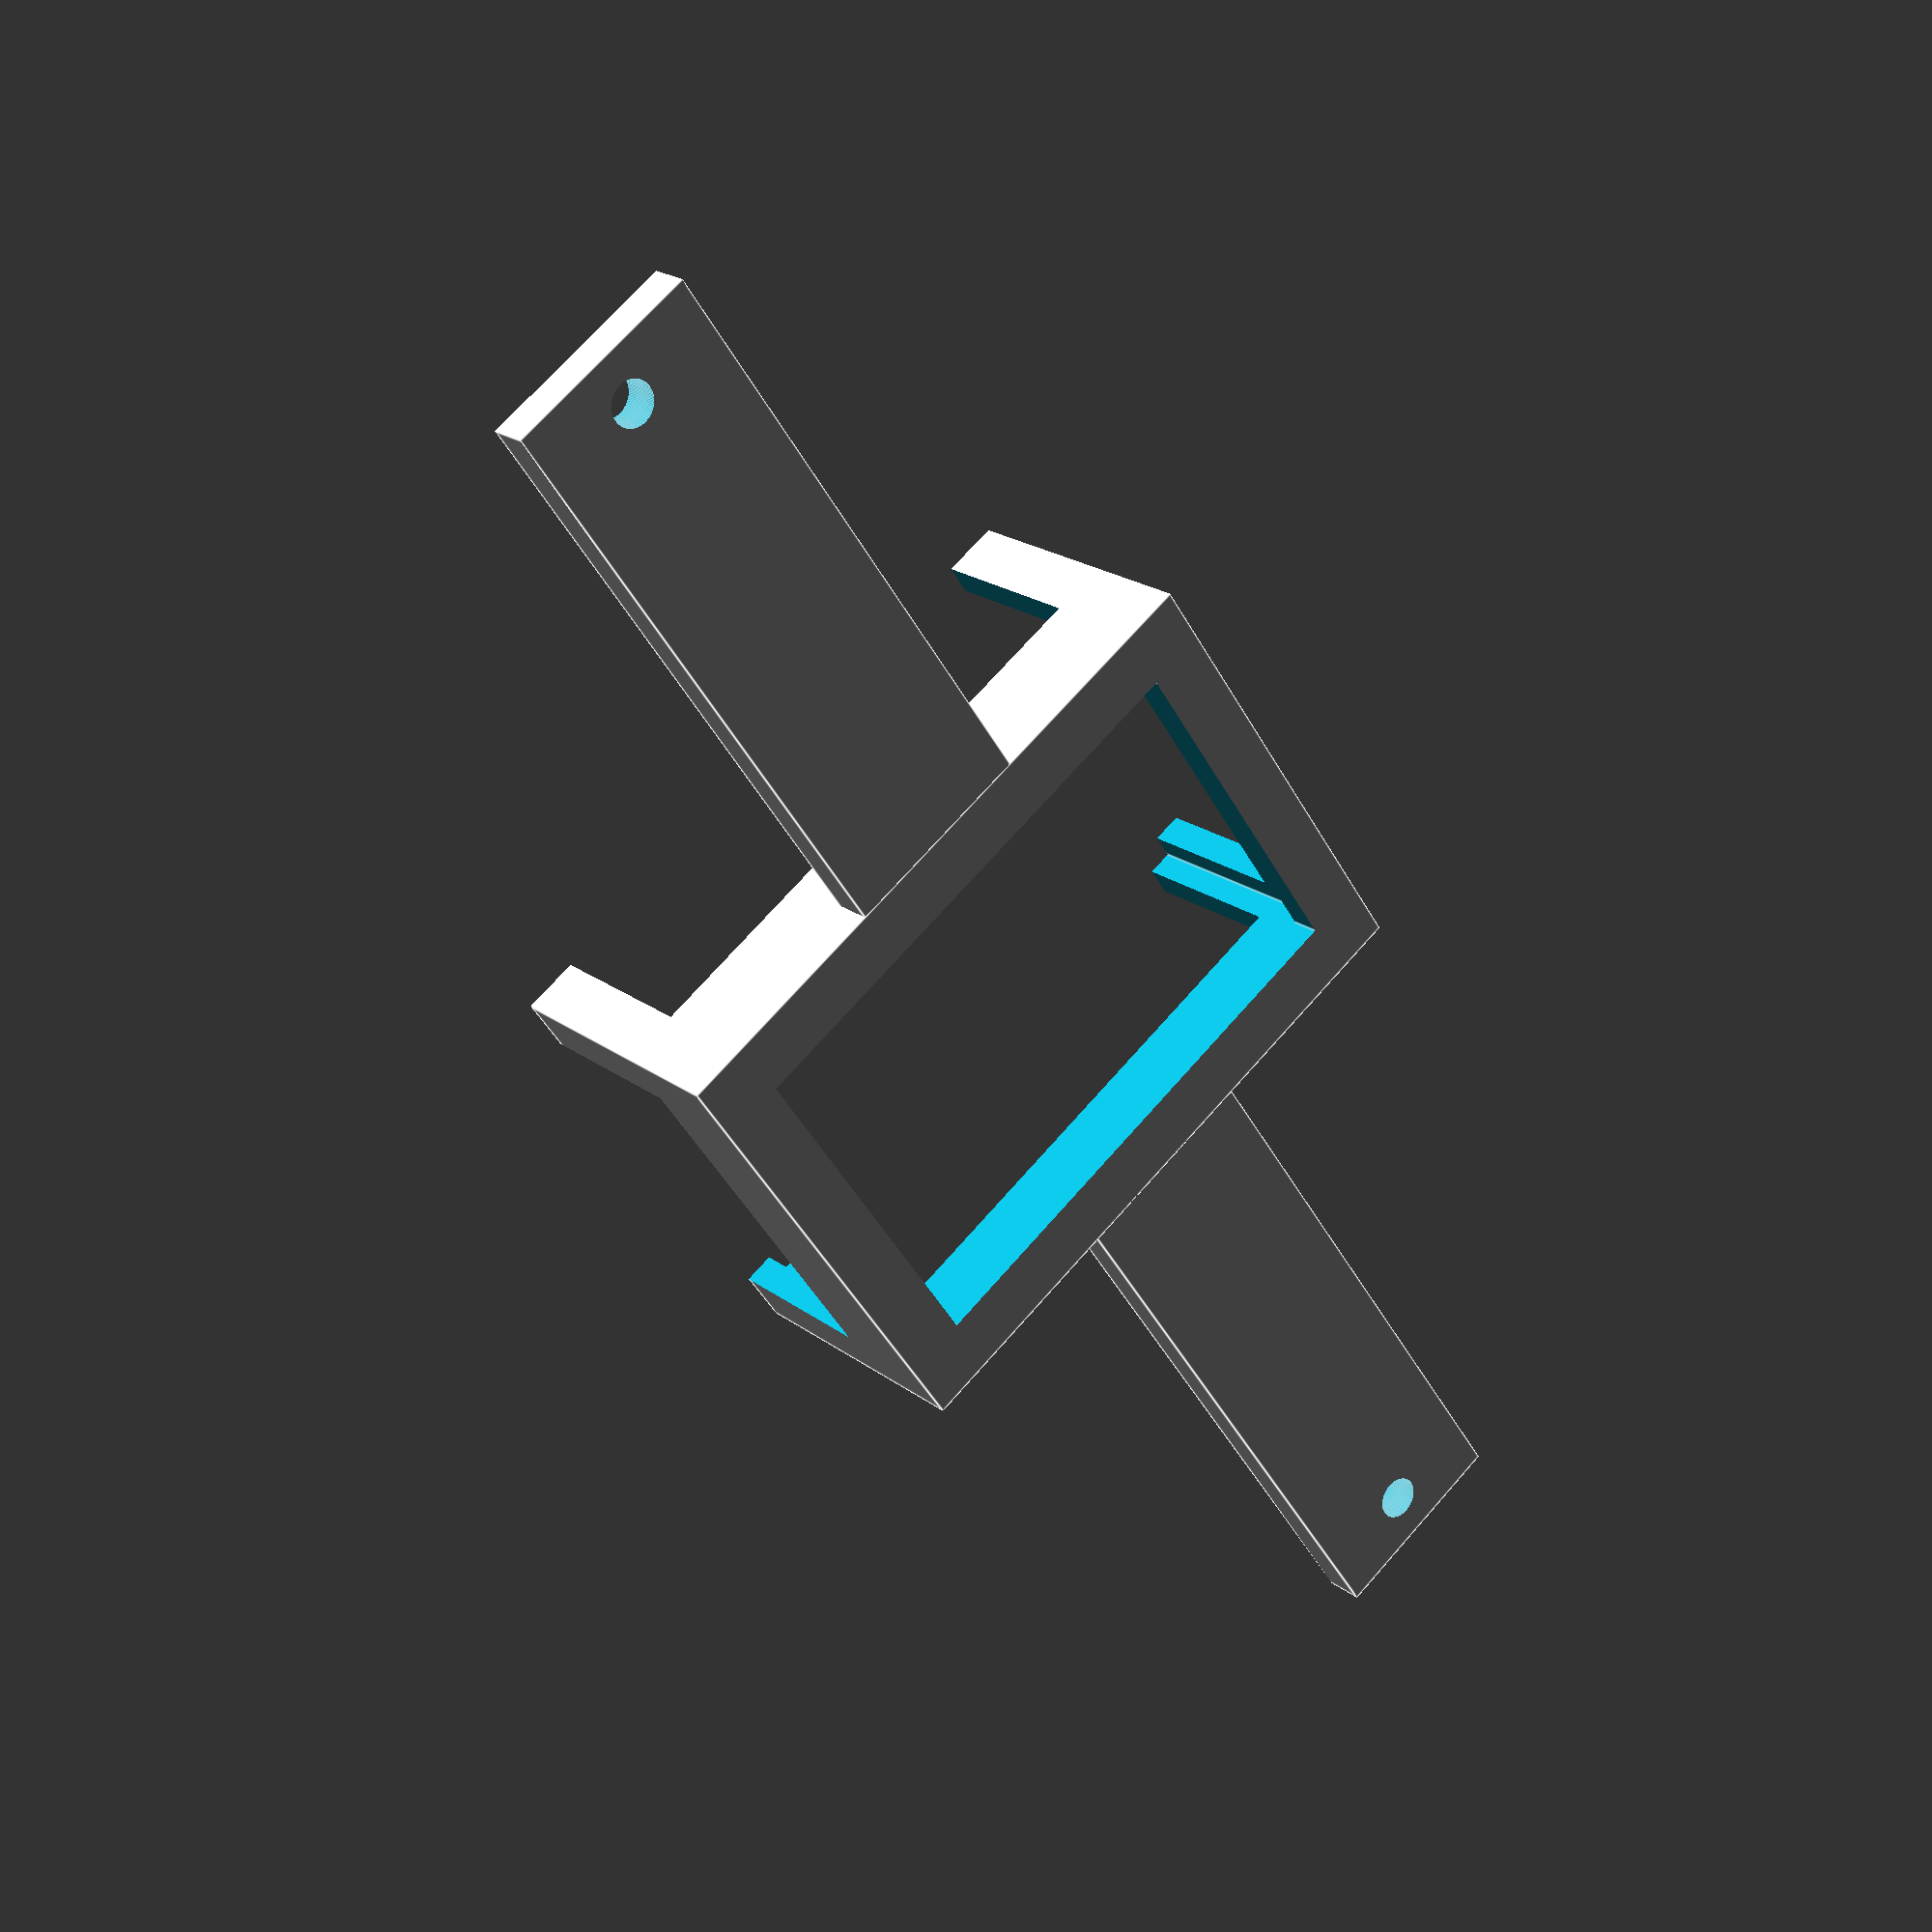
<openscad>
$fn = 100;
/*difference()
{
    cube([151+3+3.85+1+1+3.85+3,20,4]);

    translate([151+3+3.85+1+1+3.85/2,10,-1])
    {
        cylinder(h=6,d=3.85);
    }
    
    translate([3+3.85/2,10,-1])
    {
        cylinder(h=6,d=3.85);
    }
}*/
/*translate([3+3.85+1,10,2])
    cube([151,20,4]);*/
err = 0.2;
hs = 4.1+err;    
thk = 3;
union(){
    difference()
    {
        union()
        {
            translate([(151+3+hs+1+1+hs+3)/2+(41+thk*2+err)/2,10+(59+thk*2+err)/2,0])
            {
                rotate([0,0,90])
                {
                    rotate([0,0,90])
                    {
                        difference()
                        {
                            cube([151+3+hs+1+1+hs+3,20,4]);

                            translate([151+3+hs+1+1+hs/2,10,-1])
                            {
                                cylinder(h=6,d=hs);
                            }
                            
                            translate([3+hs/2,10,-1])
                            {
                                cylinder(h=6,d=hs);
                            }
                        }
                    }
                }
            }
            cube([41+thk*2+err,59+thk*2+err,25+thk+err]);
        }
        translate([thk,thk,thk])
            cube([41+err,59+err,25+thk+err+1]);
        translate([5.5,-1,thk+8])
            cube([41-5.5*2+thk*2+err,59+2+thk*2+err,25+thk*2+err]);
        translate([-1,5.5,thk+8])
            cube([41+2+thk*2+err,59-5.5*2+thk*2+err,25+thk*2+err]);
        translate([thk+3,thk+3,-1])
            cube([41-6+err,59-6,thk+2]);
    };
};    


        
</openscad>
<views>
elev=159.9 azim=305.1 roll=36.4 proj=p view=edges
</views>
